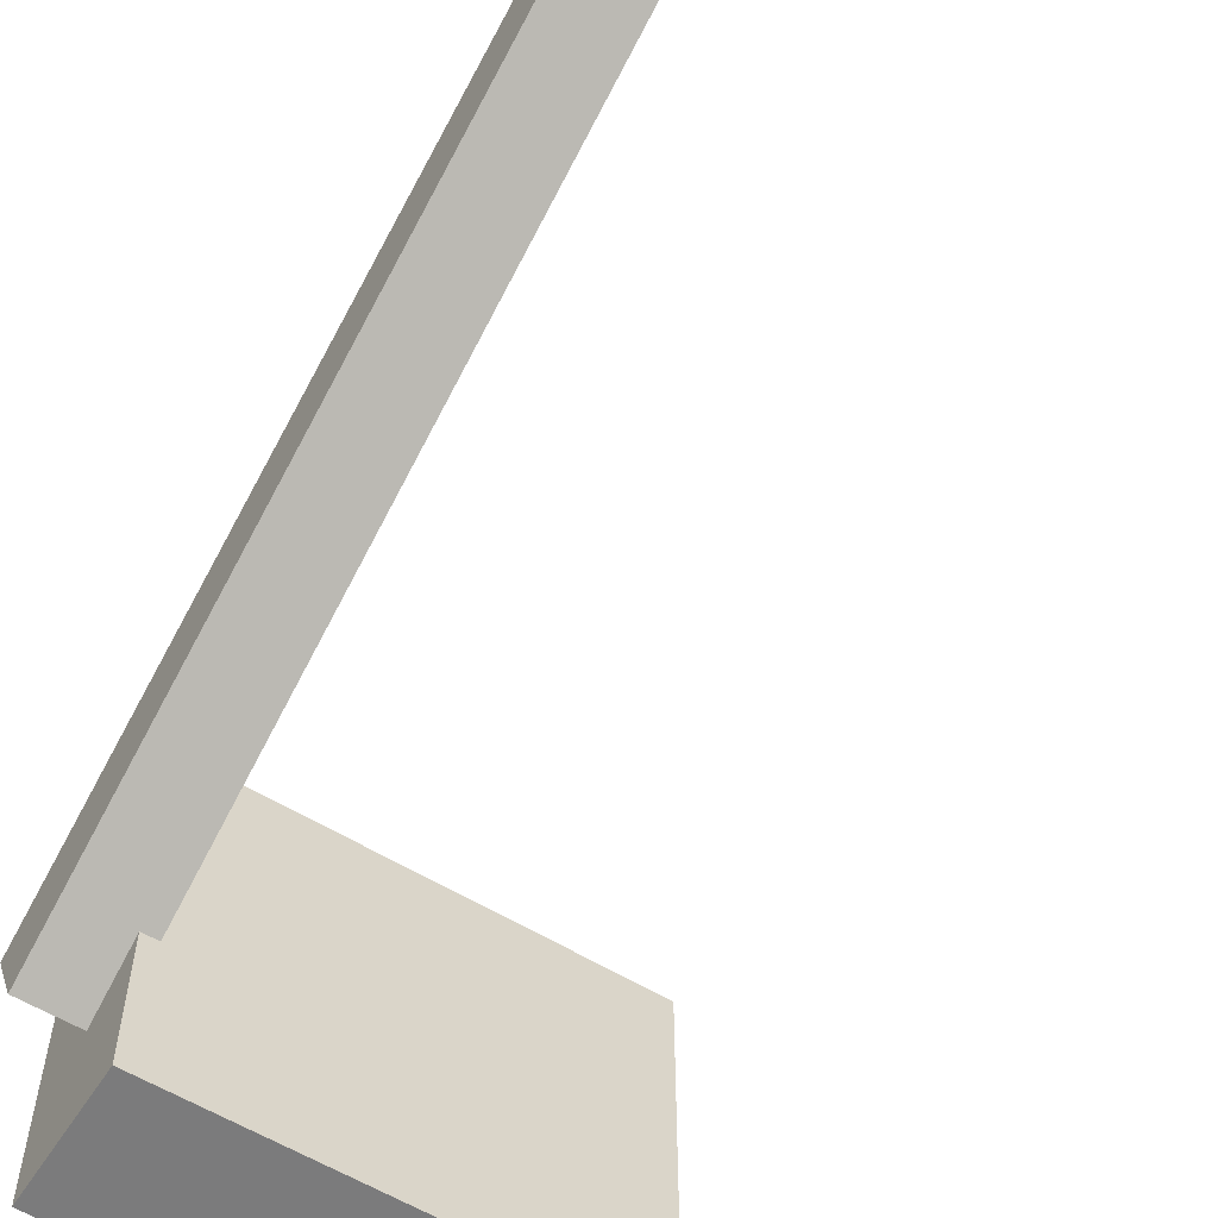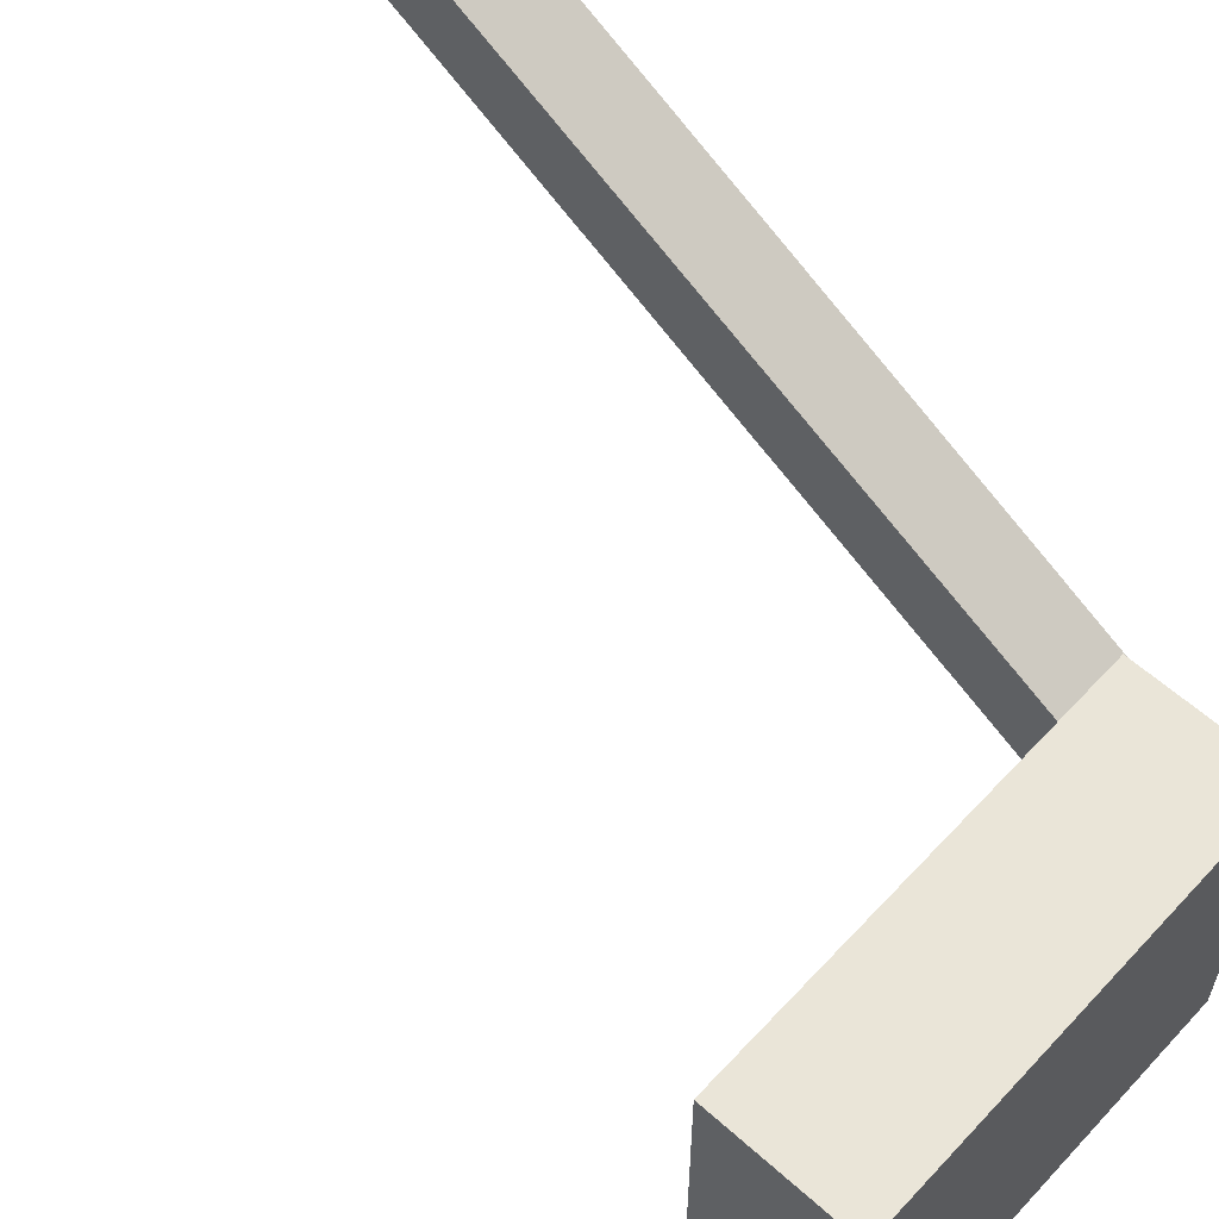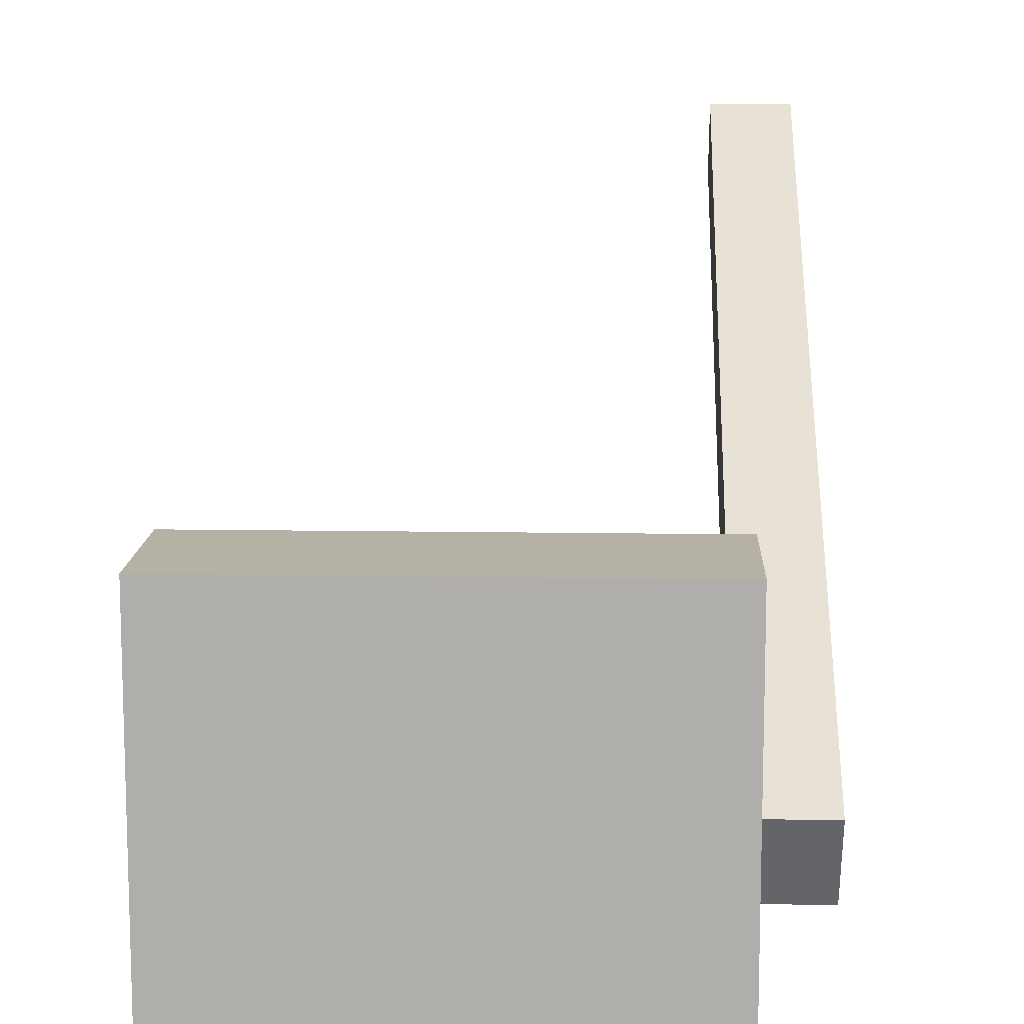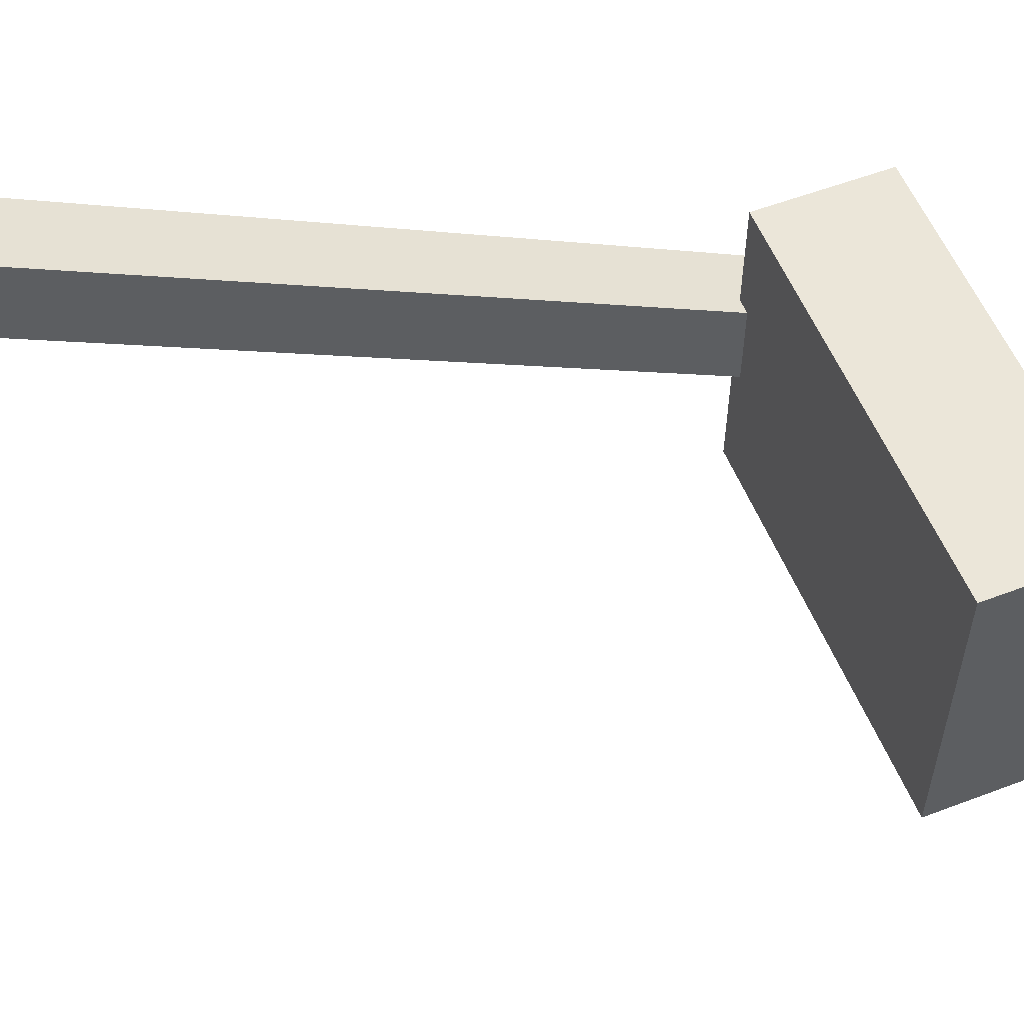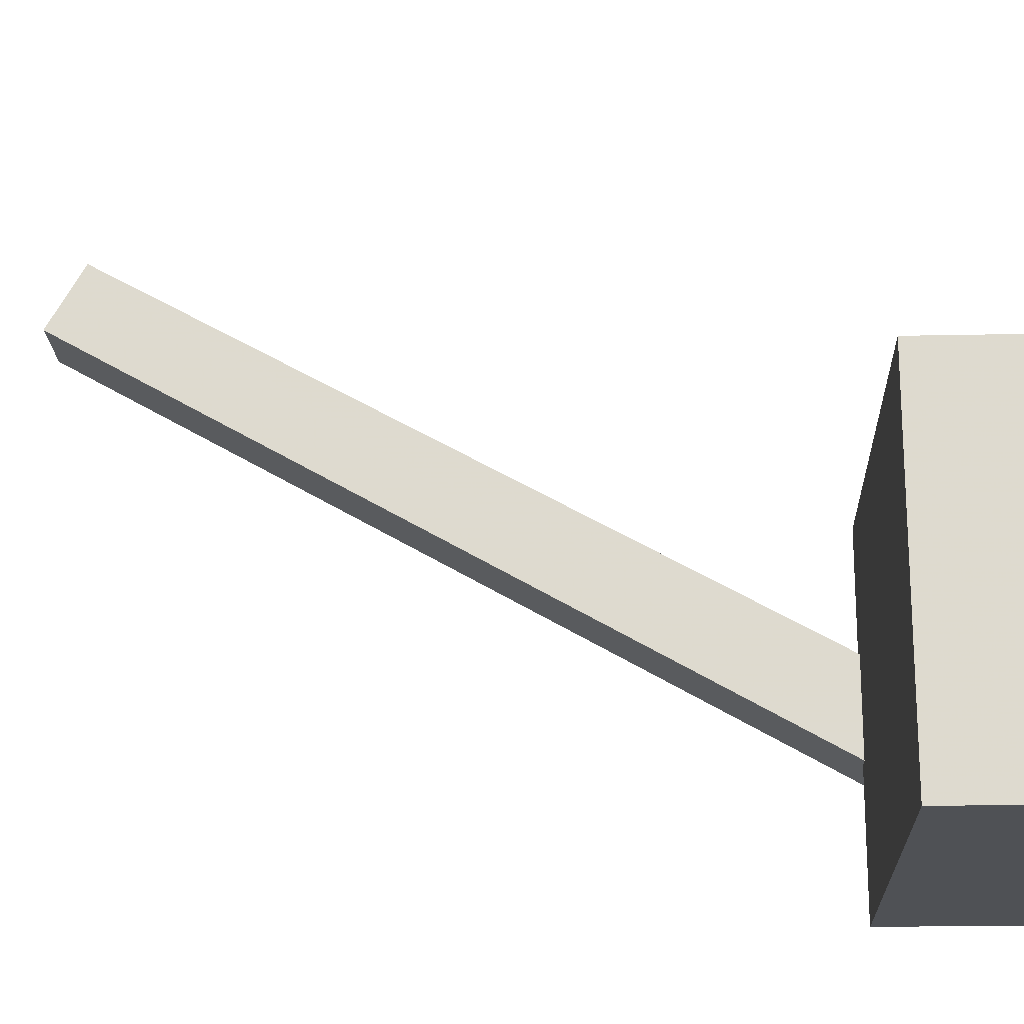
<metadata>
{"format":"obj","ext":"obj","renderer":"f3d","projection":"perspective","resolution":1024,"background":"white","views":[{"elev":-58.5,"azim":147.7,"up":"+Y"},{"elev":59.5,"azim":-47.5,"up":"+Y"},{"elev":11.8,"azim":2.3,"up":"+Y"},{"elev":55.7,"azim":-111.7,"up":"+Y"},{"elev":-19.7,"azim":-87.8,"up":"+Y"}]}
</metadata>
<code>
v -0.3836 -0.0512 -0.0256
v -0.5439 0.6394 -0.2046
v -0.5439 0.6394 0.179
v -0.5439 -0.3325 0.179
v -0.3836 1.355 -2.097
v -0.5439 0.309 -0.2046
v -0.5439 -0.0512 -0.0256
v -0.5439 0.1534 0.0767
v -0.5439 -0.3325 -0.2046
v -0.3836 0.1534 0.0767
v -0.5882 0.309 -0.2046
v -0.5882 0.0499 -0.2046
v -0.5439 0.0499 -0.2046
v -1.72 0.6394 0.179
v -1.72 -0.3325 0.179
v -1.72 -0.3325 -0.2046
v -0.5882 1.177 -2.2
v -0.5882 1.355 -2.097
v -1.72 0.6394 -0.2046
v -0.3836 1.177 -2.2
f 17 18 5
f 5 20 17
f 1 20 5
f 5 10 1
f 18 17 12
f 12 11 18
f 7 1 10
f 10 8 7
f 4 3 14
f 14 15 4
f 9 4 15
f 15 16 9
f 19 16 15
f 15 14 19
f 14 3 2
f 2 19 14
f 1 7 13
f 20 1 13
f 17 20 13
f 17 13 12
f 6 8 10
f 6 10 5
f 6 5 18
f 6 18 11
f 2 6 11
f 19 2 11
f 19 11 12
f 16 19 12
f 9 16 12
f 9 12 13
f 9 13 7
f 4 9 7
f 4 7 8
f 3 4 8
f 3 8 6
f 3 6 2

</code>
